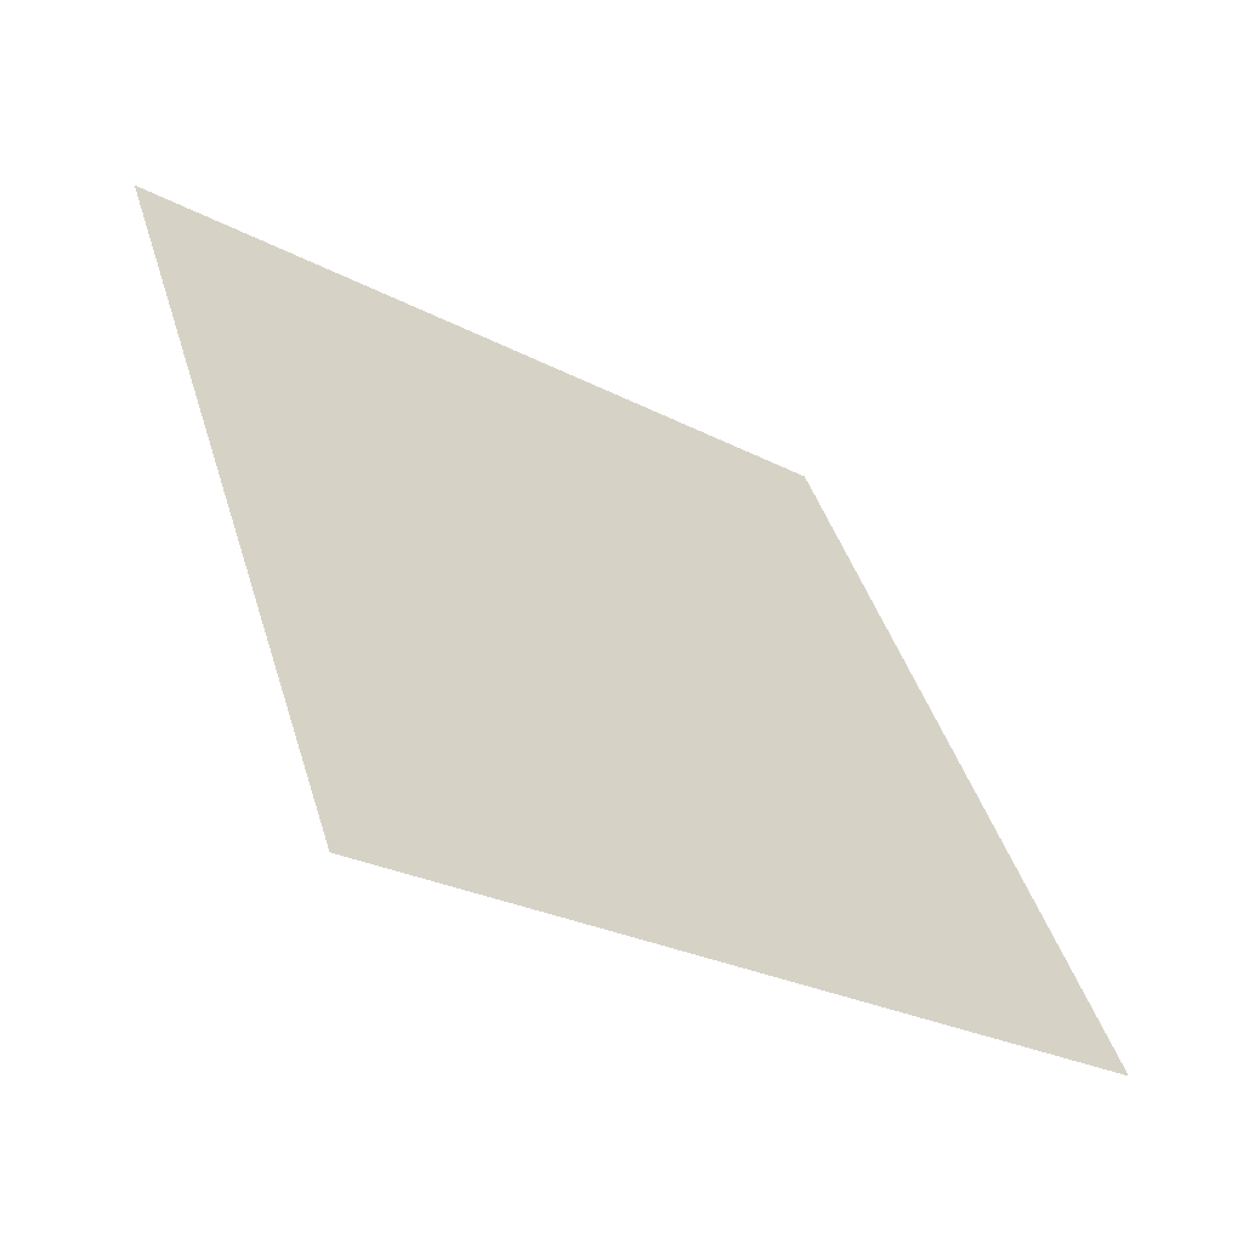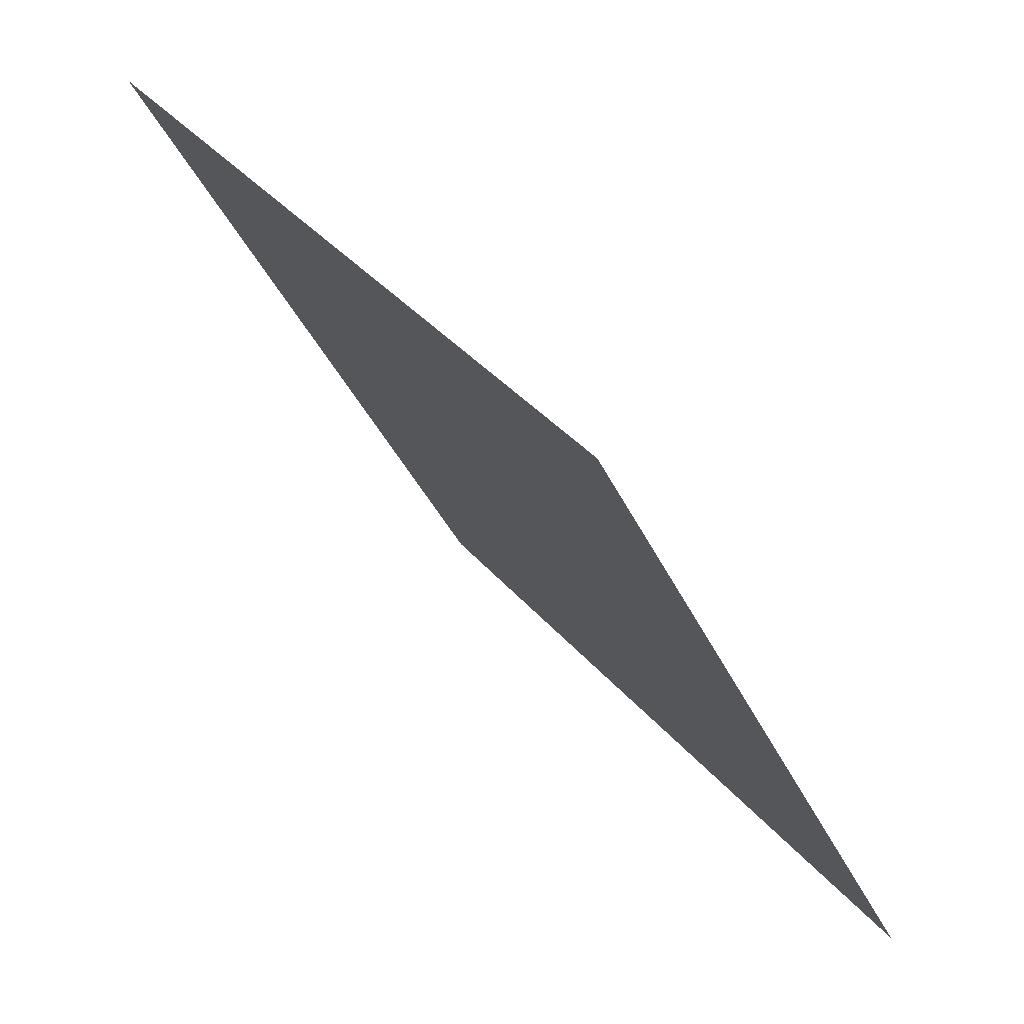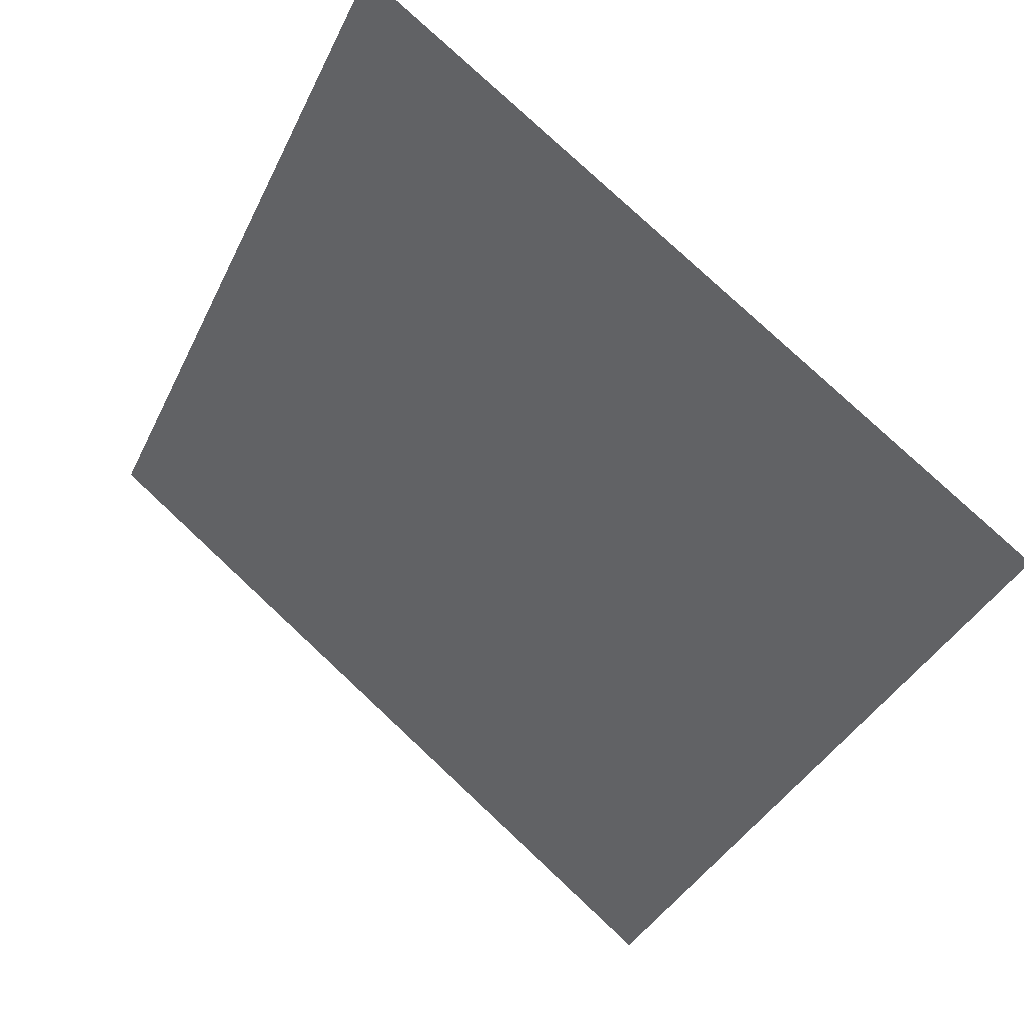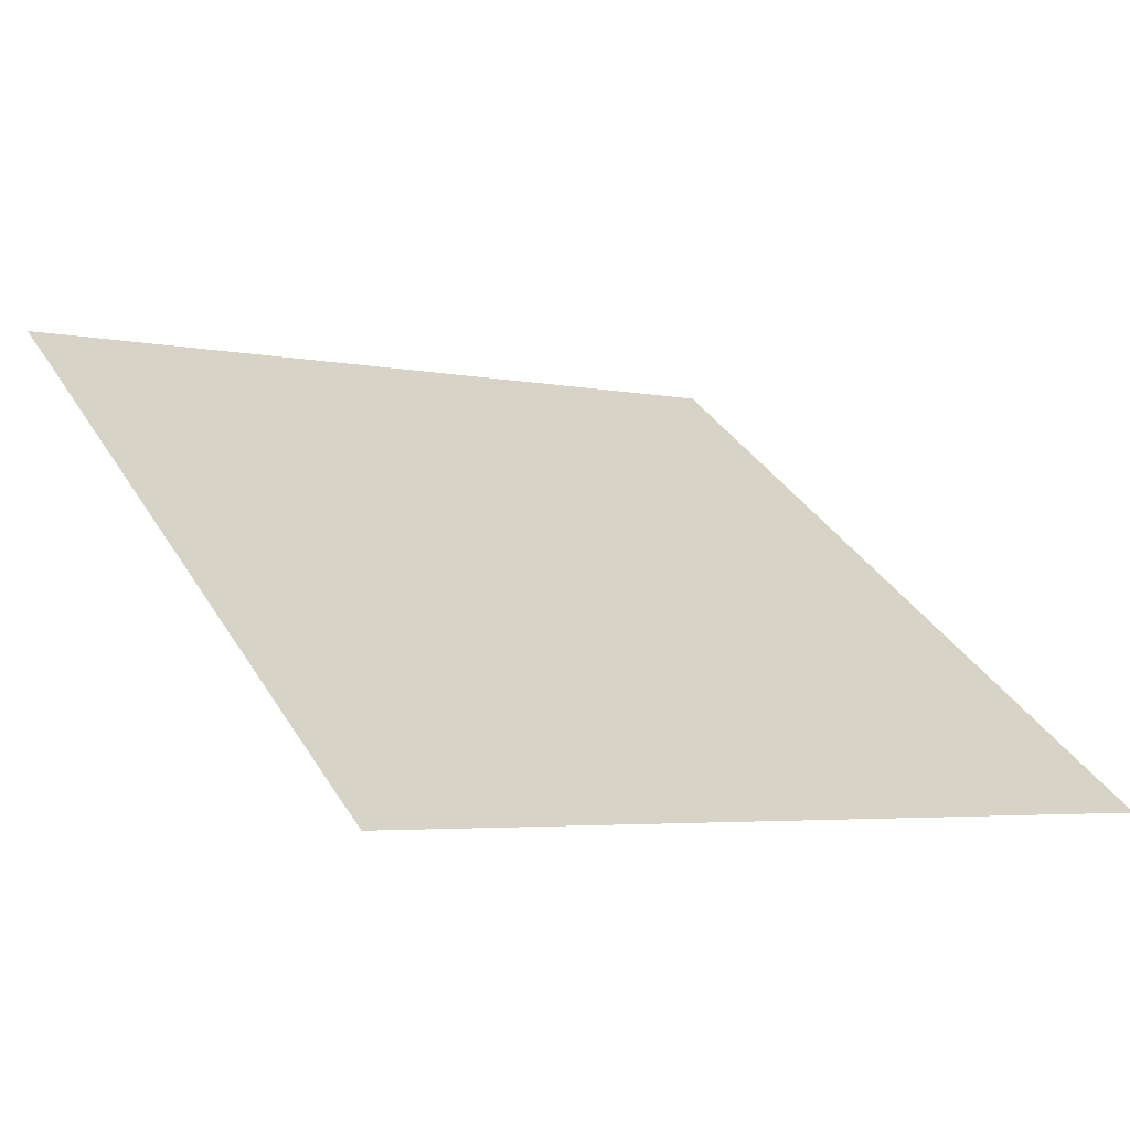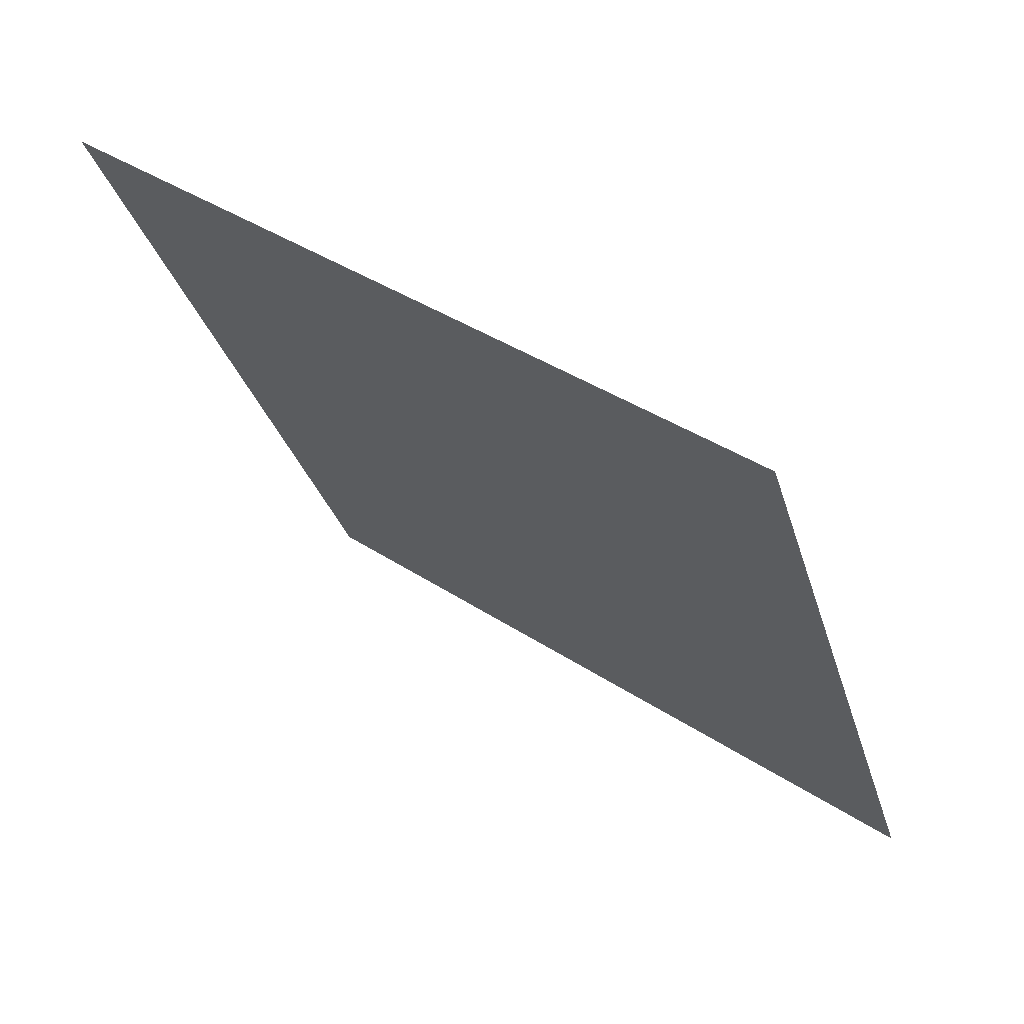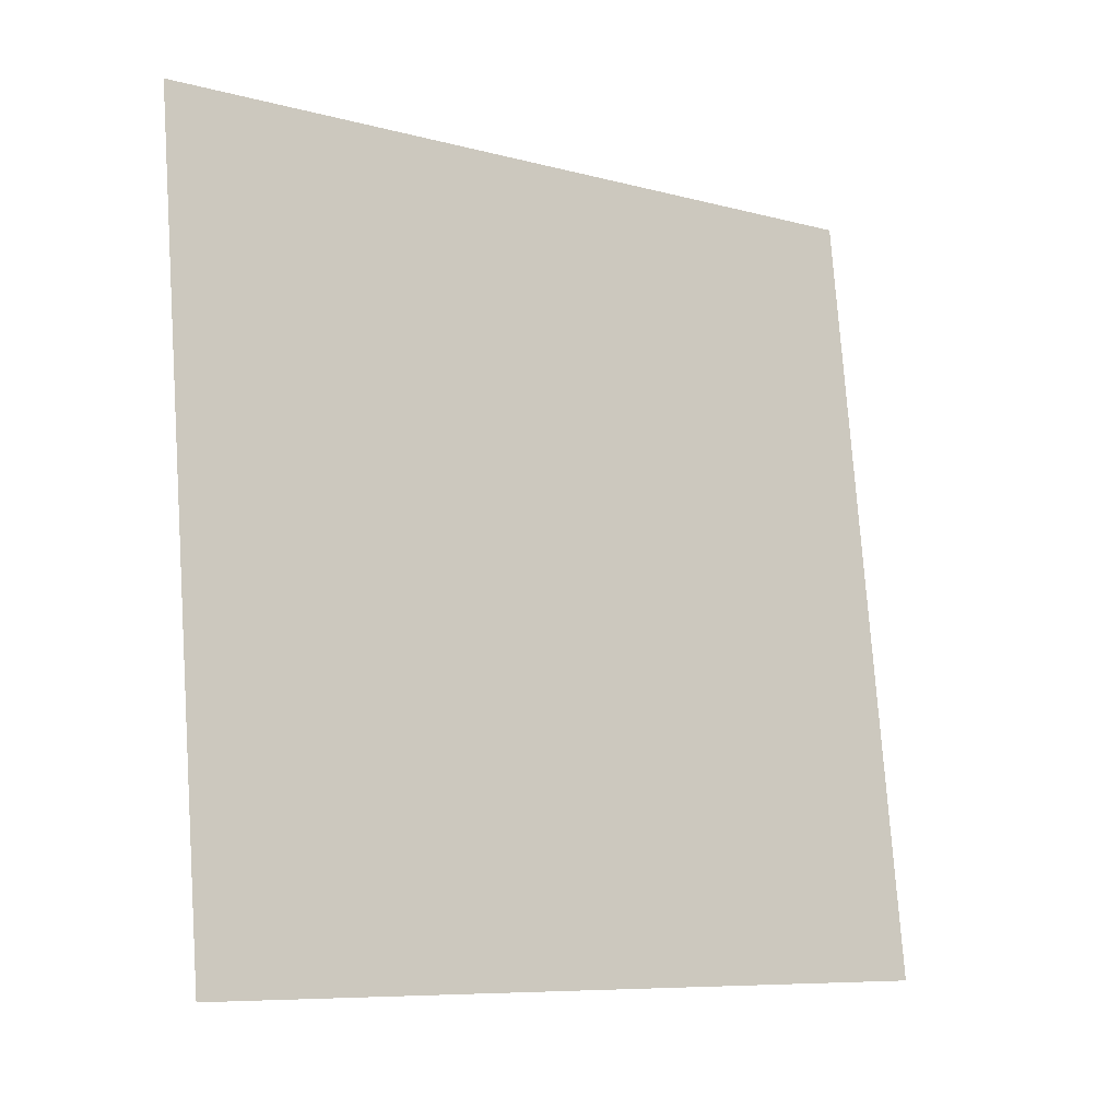
<metadata>
{"format":"obj","ext":"obj","renderer":"f3d","projection":"perspective","resolution":1024,"background":"white","views":[{"elev":42.1,"azim":73.8,"up":"+Y"},{"elev":-38.4,"azim":-68.3,"up":"+Z"},{"elev":-39.2,"azim":67.1,"up":"+Y"},{"elev":-6.7,"azim":146.2,"up":"+Y"},{"elev":-31.6,"azim":105.6,"up":"+Y"},{"elev":75.6,"azim":86.5,"up":"+Y"}]}
</metadata>
<code>
v 0.2519 0.8625 0.6152
v 0.2454 0.8626 0.6153
v 0.2455 0.8666 0.6205
v 0.252 0.8664 0.6205
f 4 3 2 1

</code>
